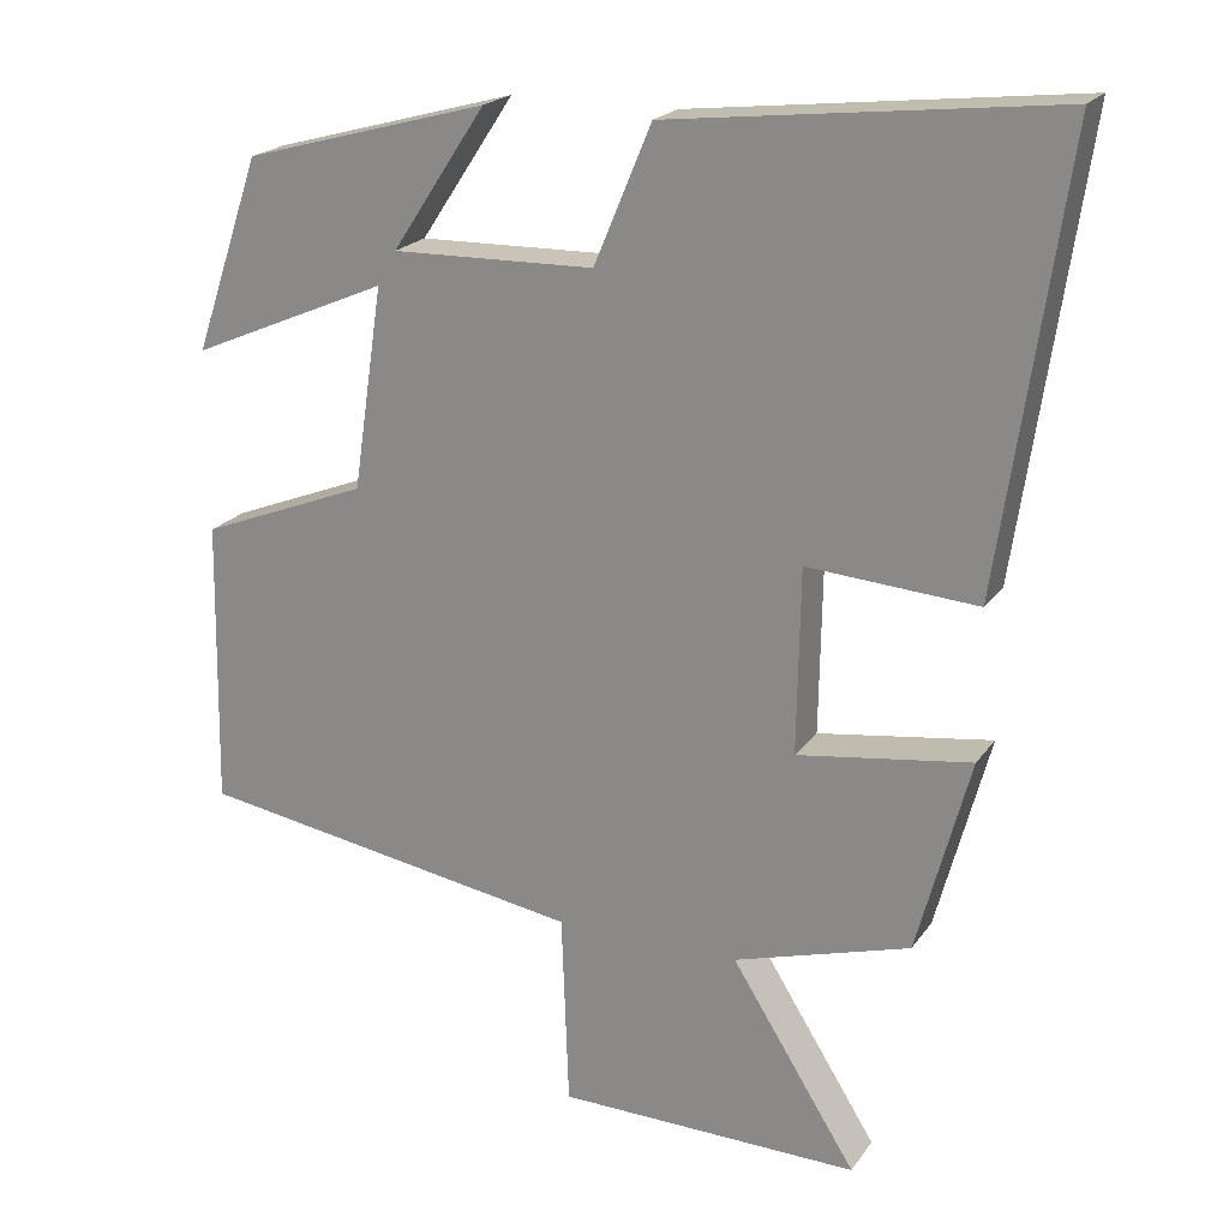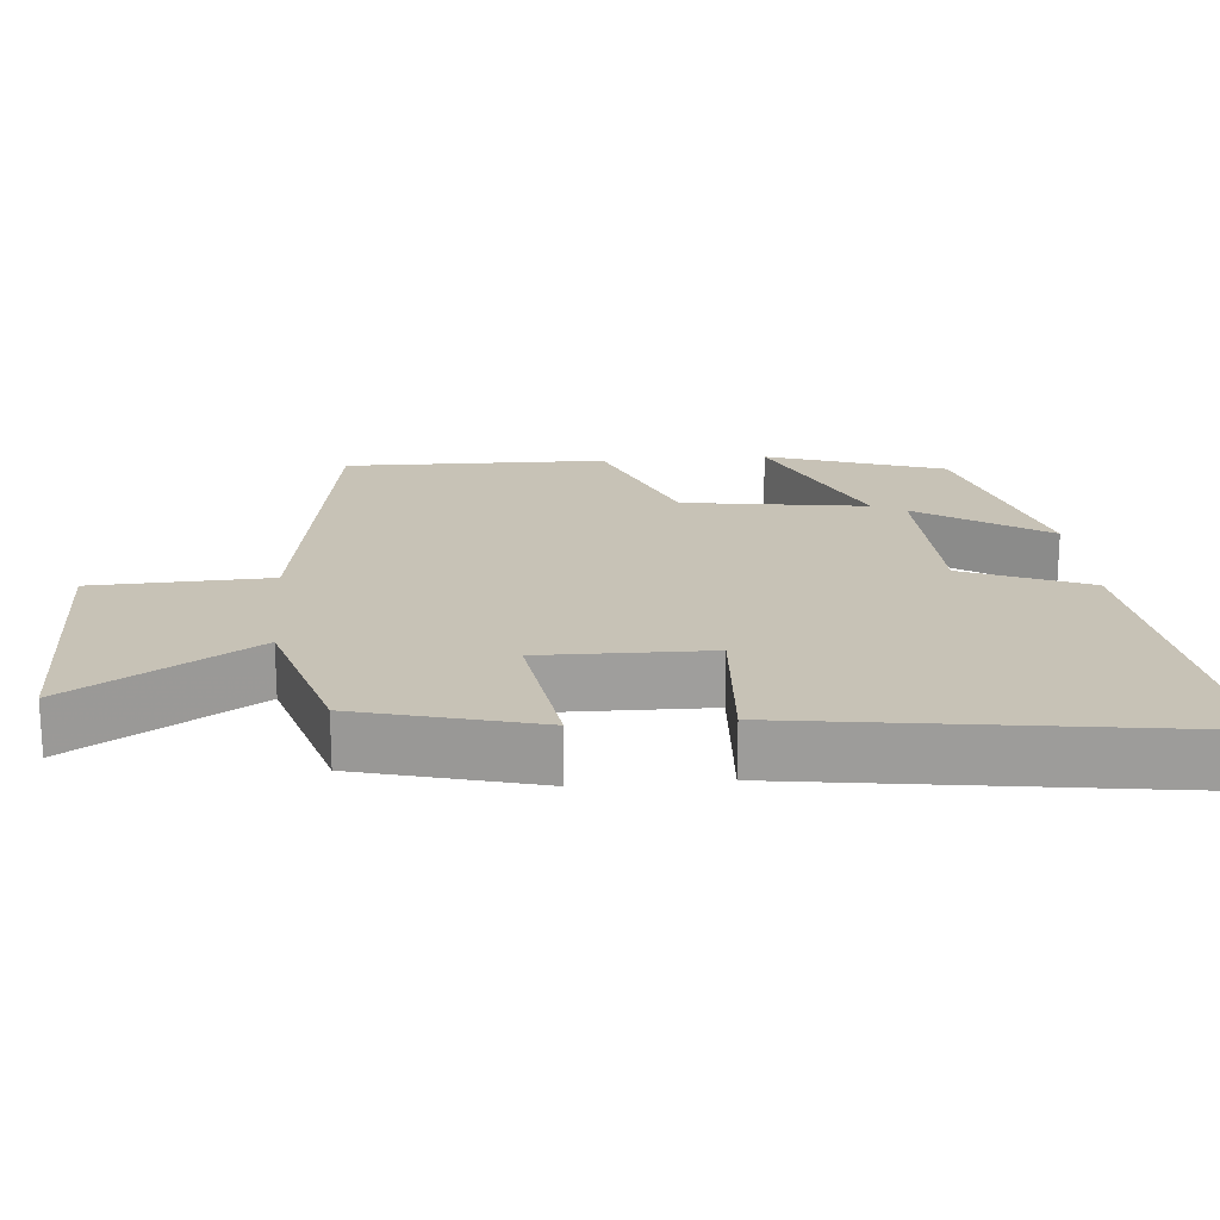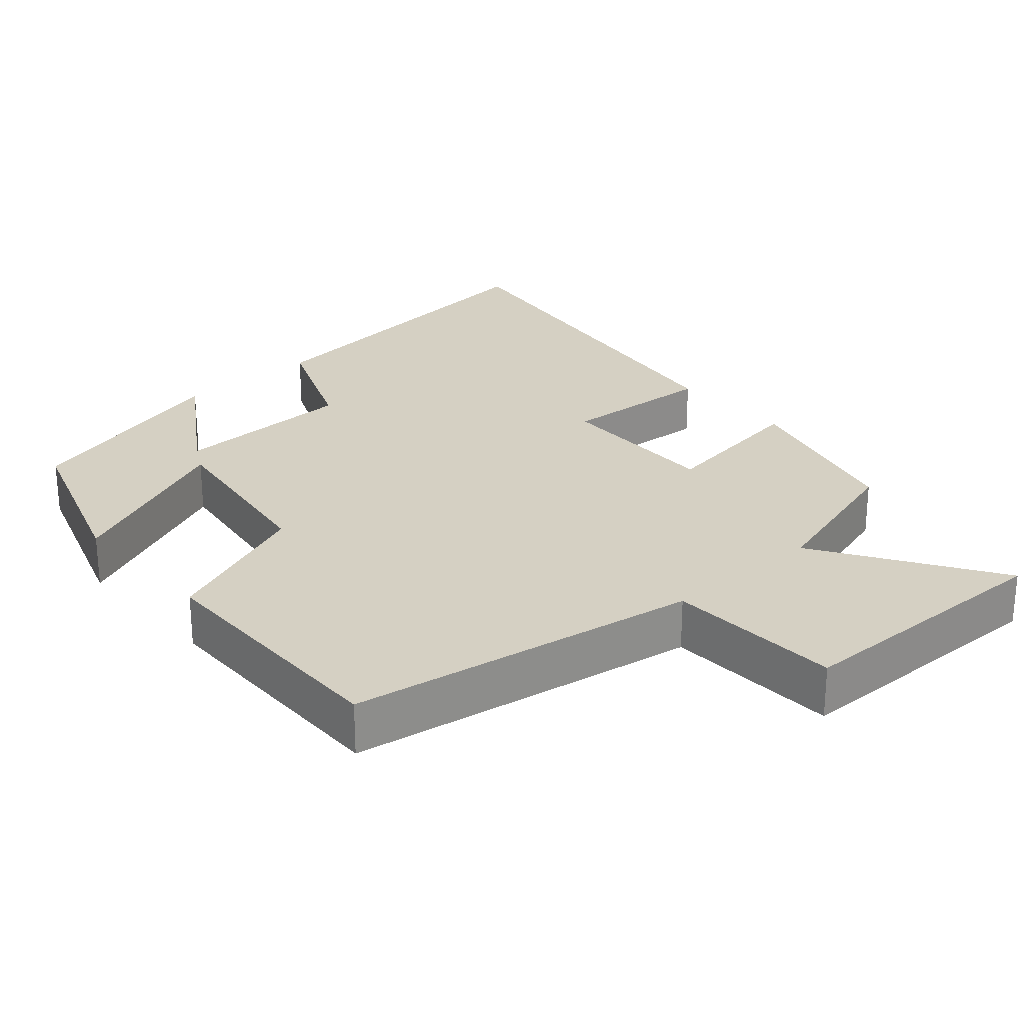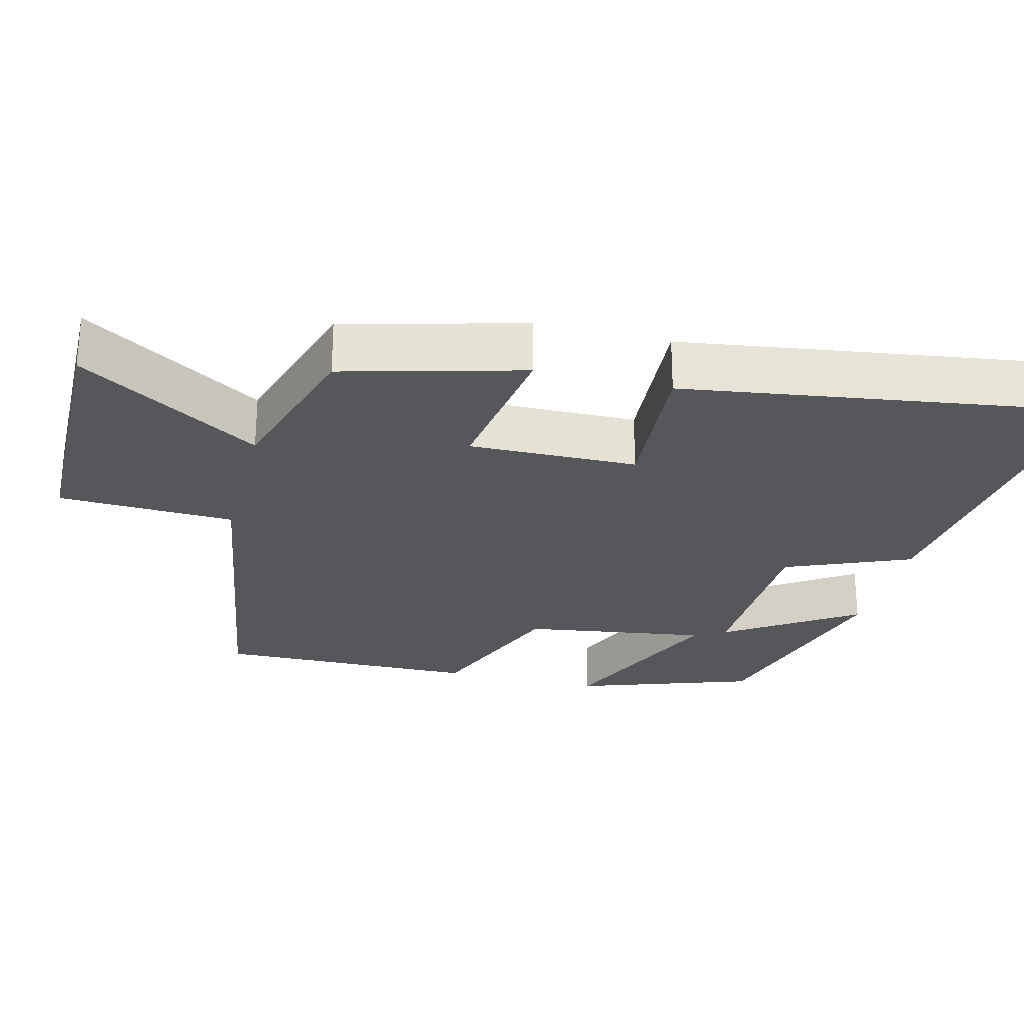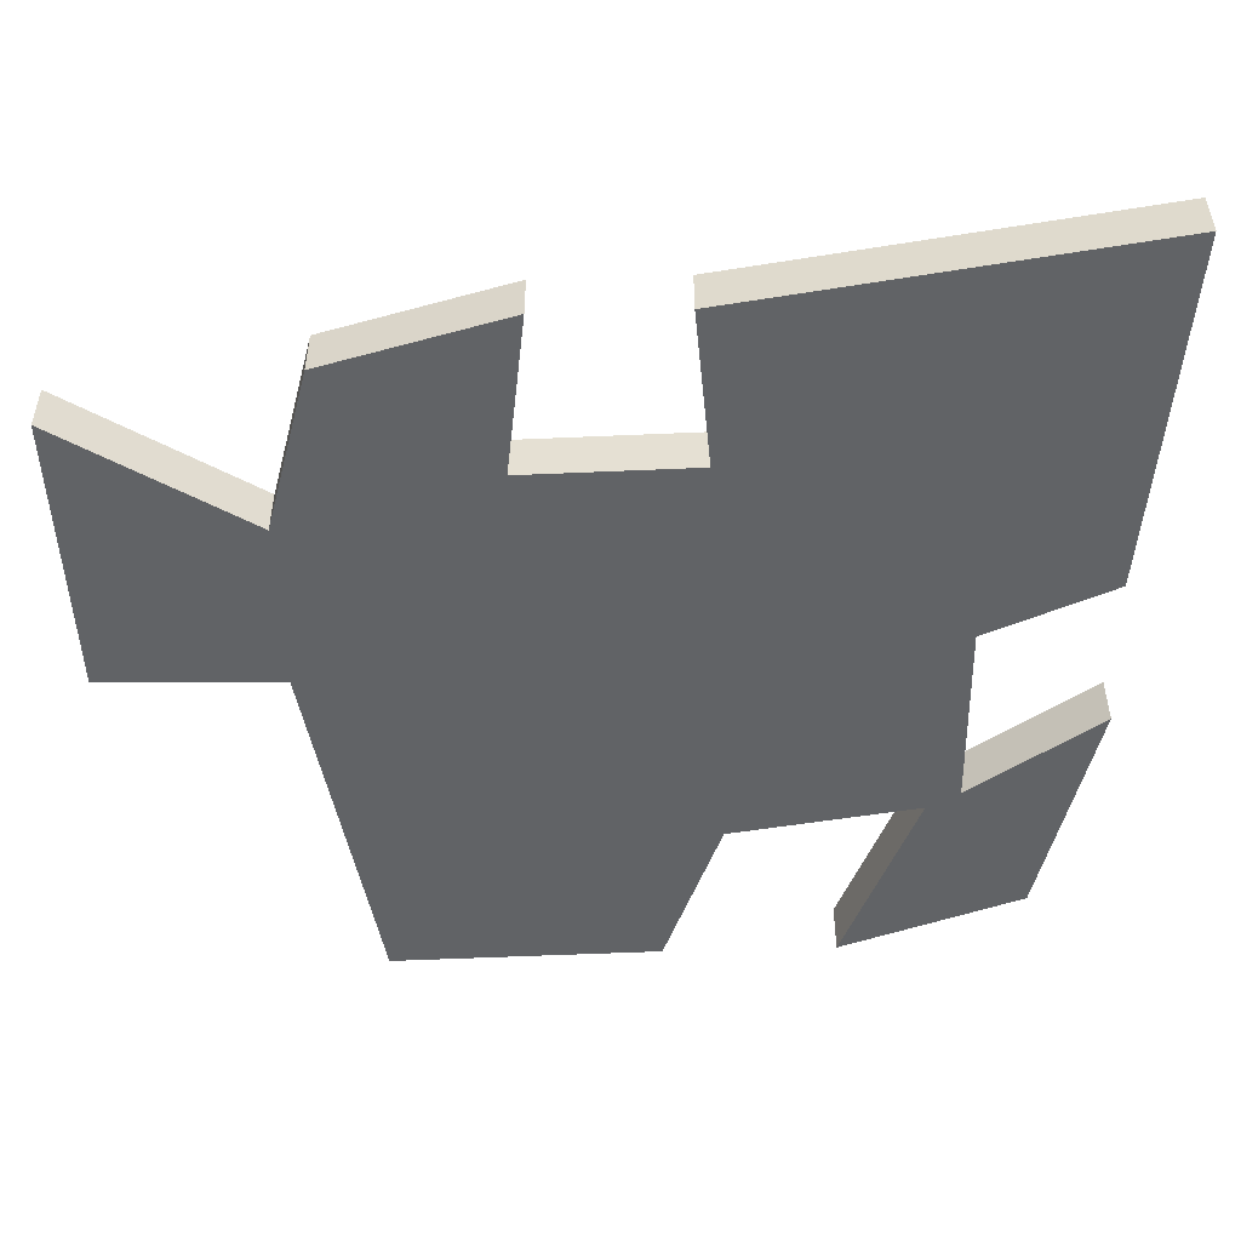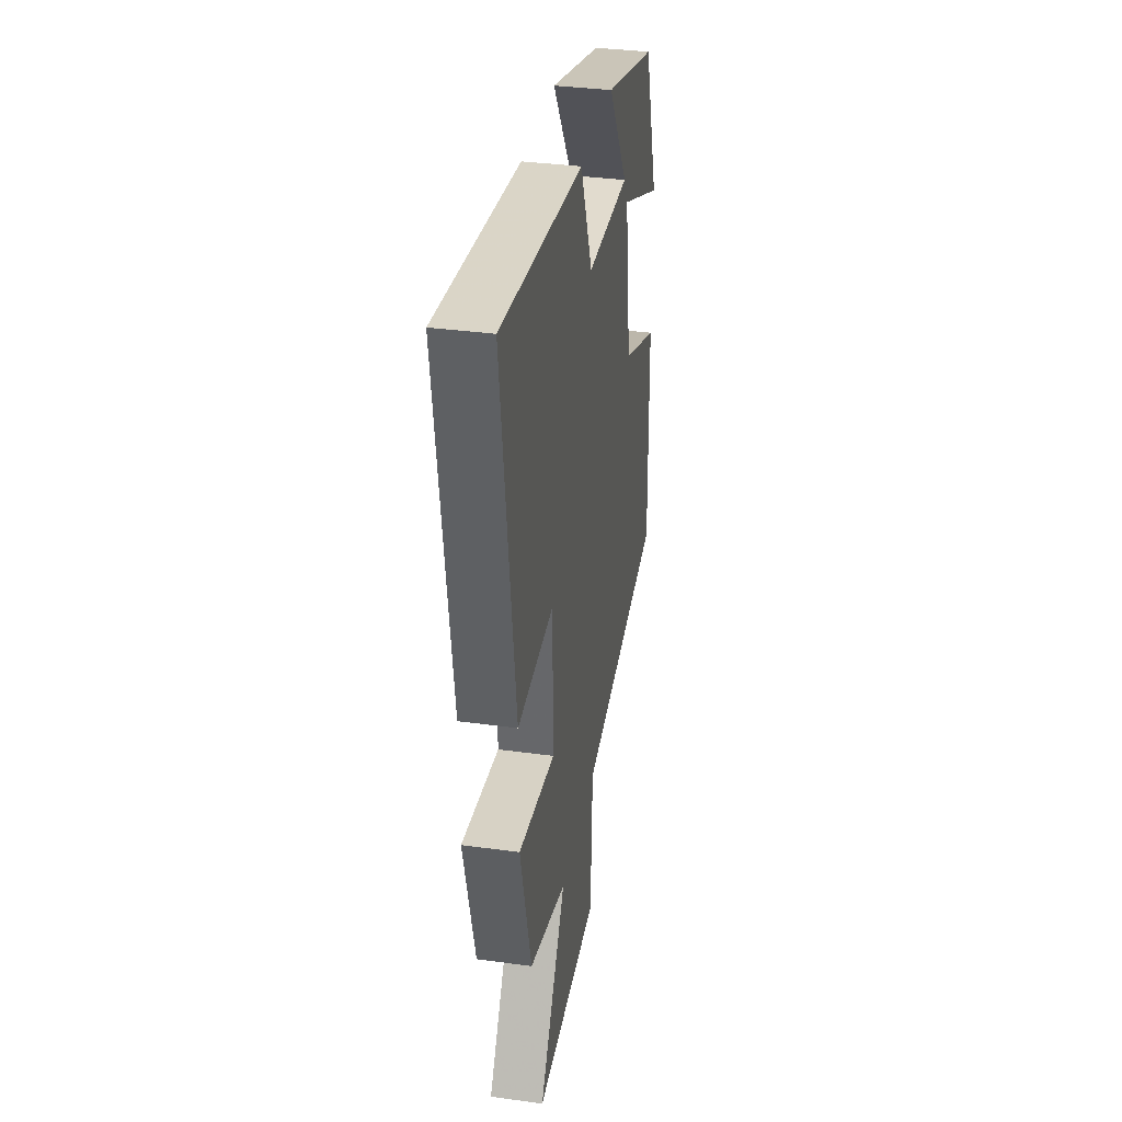
<metadata>
{"format":"obj","ext":"obj","renderer":"f3d","projection":"perspective","resolution":1024,"background":"white","views":[{"elev":20.8,"azim":-154.8,"up":"+Z"},{"elev":19.3,"azim":-95.1,"up":"+Y"},{"elev":26.1,"azim":138.4,"up":"+Y"},{"elev":-26.6,"azim":-104.3,"up":"+Y"},{"elev":-50.8,"azim":-88.2,"up":"+Y"},{"elev":35.2,"azim":-79.7,"up":"+Z"}]}
</metadata>
<code>
v -0.581 0.07 0.555
v -0.099 0.07 0.5
v -0.027 0.07 0.328
v 0.227 0.07 0.322
v 0.109 0.07 0.5
v 0.416 0.07 0.416
v 0.5 0.07 0.171
v 0.251 0.07 0.278
v 0.289 0.07 0.024
v 0.5 0.07 -0.059
v 0.507 0.07 -0.421
v 0.019 0.07 -0.5
v 0.01 0.07 -0.744
v -0.37 0.07 -0.75
v -0.213 0.07 -0.5
v -0.434 0.07 -0.435
v -0.5 0.07 -0.188
v -0.283 0.07 -0.219
v -0.287 0.07 0.013
v -0.5 0.07 -0.002
v -0.581 0 0.555
v -0.099 0 0.5
v -0.027 0 0.328
v 0.227 0 0.322
v 0.109 0 0.5
v 0.416 0 0.416
v 0.5 0 0.171
v 0.251 0 0.278
v 0.289 0 0.024
v 0.5 0 -0.059
v 0.507 0 -0.421
v 0.019 0 -0.5
v 0.01 0 -0.744
v -0.37 0 -0.75
v -0.213 0 -0.5
v -0.434 0 -0.435
v -0.5 0 -0.188
v -0.283 0 -0.219
v -0.287 0 0.013
v -0.5 0 -0.002
f 1 2 3
f 20 1 3
f 19 20 3
f 18 19 3 4
f 15 16 17 18
f 15 18 4
f 12 13 14 15
f 11 12 15
f 10 11 15
f 9 10 15
f 8 9 15 4
f 7 8 4
f 4 5 6 7
f 23 22 21
f 23 21 40
f 23 40 39
f 24 23 39 38
f 38 37 36 35
f 24 38 35
f 35 34 33 32
f 35 32 31
f 35 31 30
f 35 30 29
f 24 35 29 28
f 24 28 27
f 27 26 25 24
f 1 21 22 2
f 2 22 23 3
f 3 23 24 4
f 4 24 25 5
f 5 25 26 6
f 6 26 27 7
f 7 27 28 8
f 8 28 29 9
f 9 29 30 10
f 10 30 31 11
f 11 31 32 12
f 12 32 33 13
f 13 33 34 14
f 14 34 35 15
f 15 35 36 16
f 16 36 37 17
f 17 37 38 18
f 18 38 39 19
f 19 39 40 20
f 20 40 21 1

</code>
